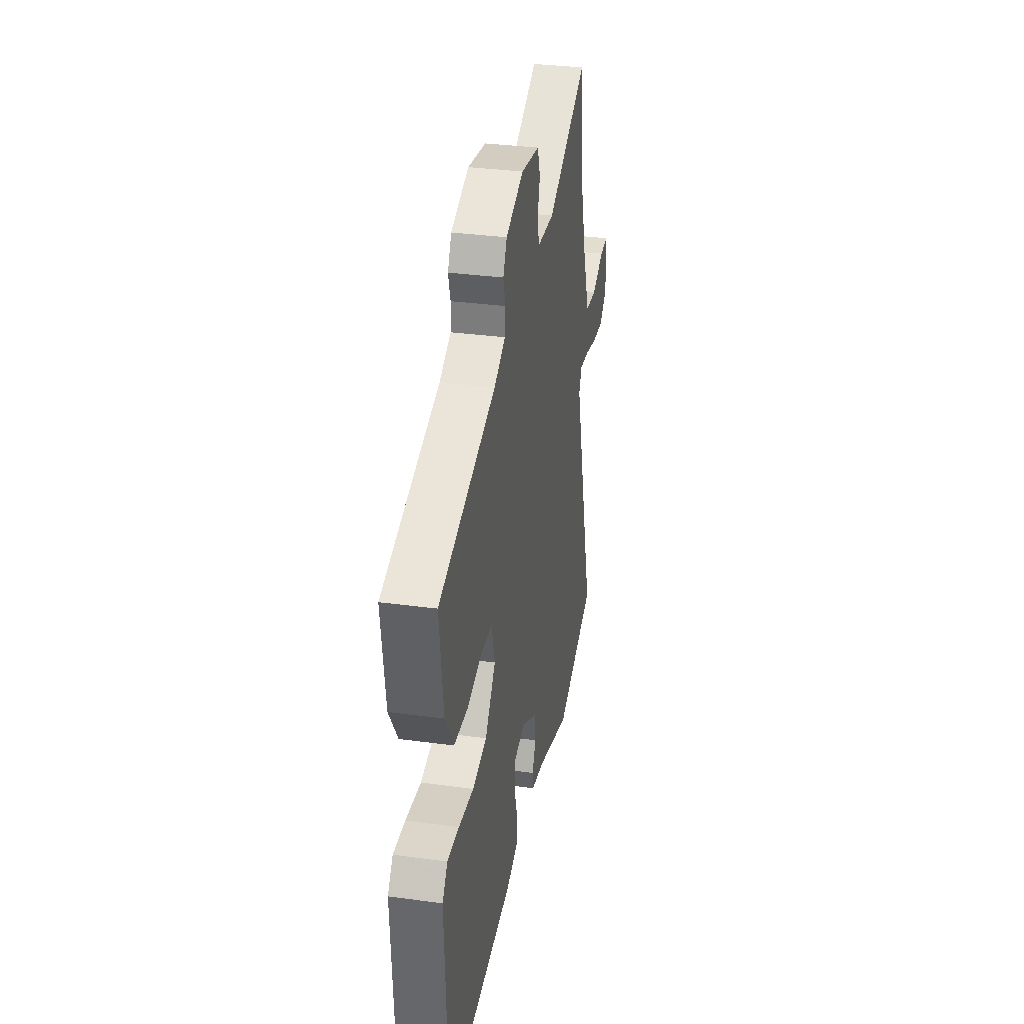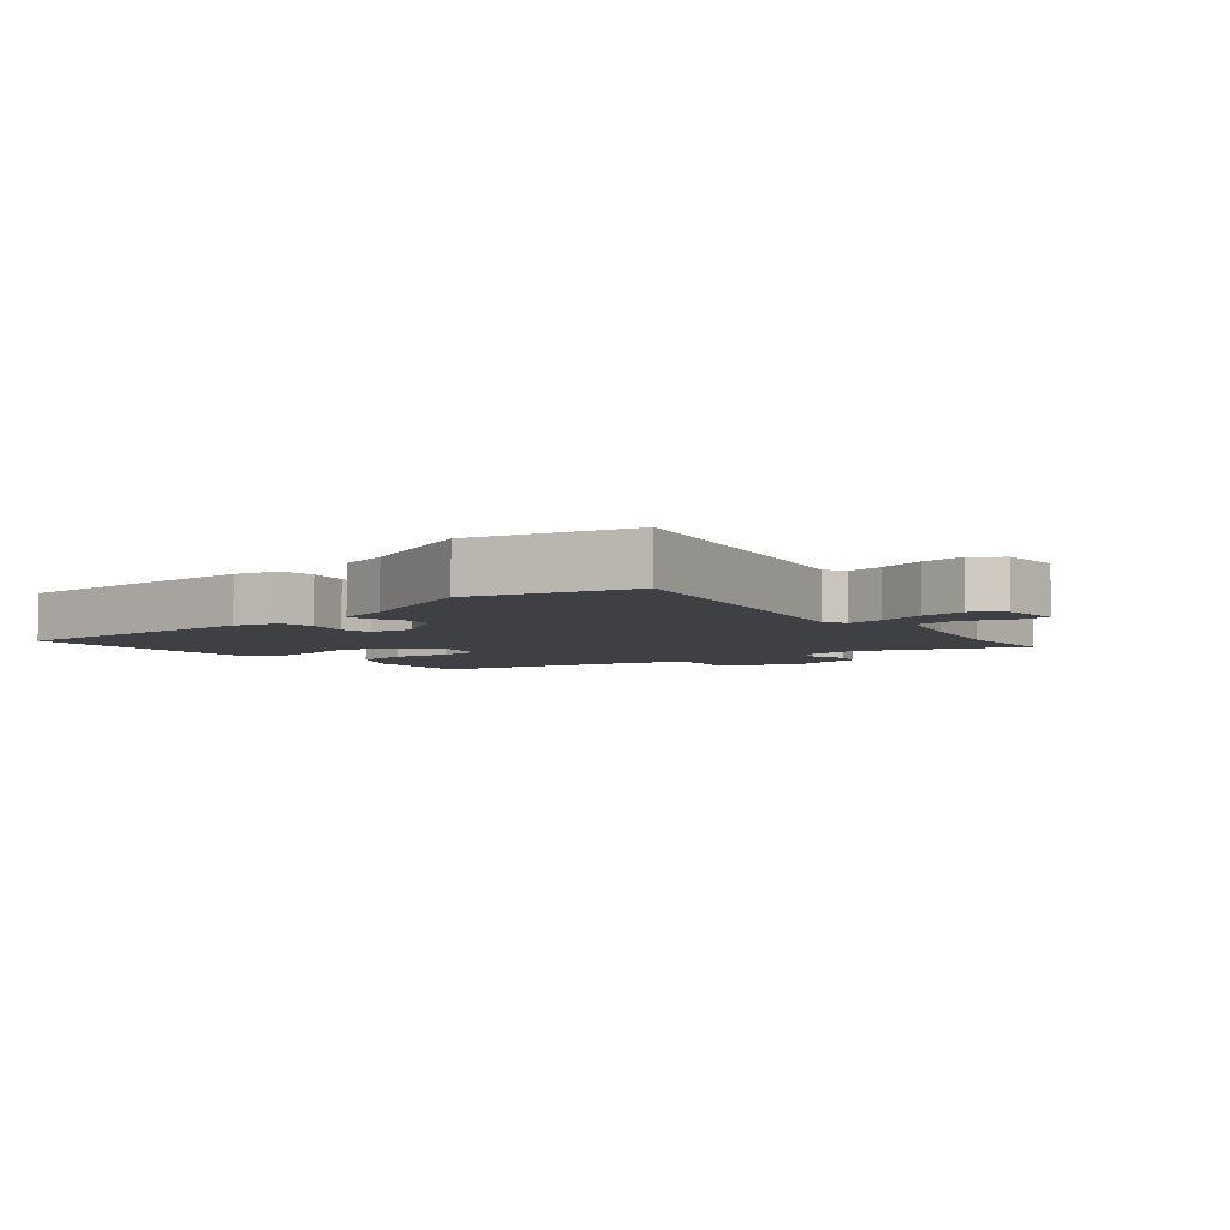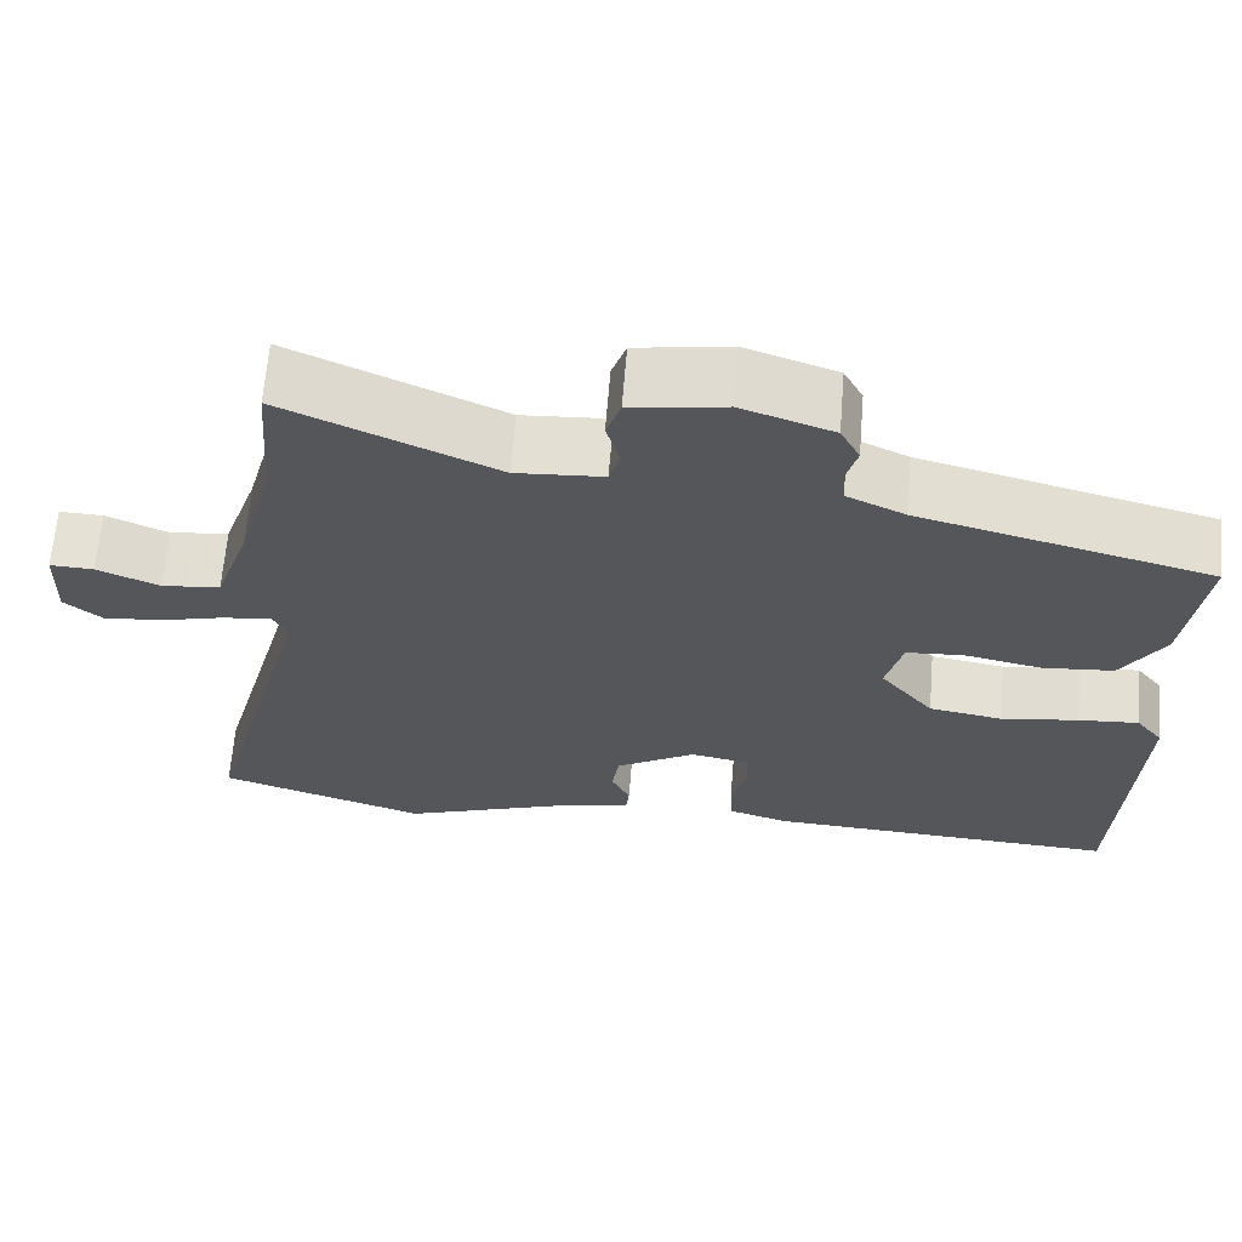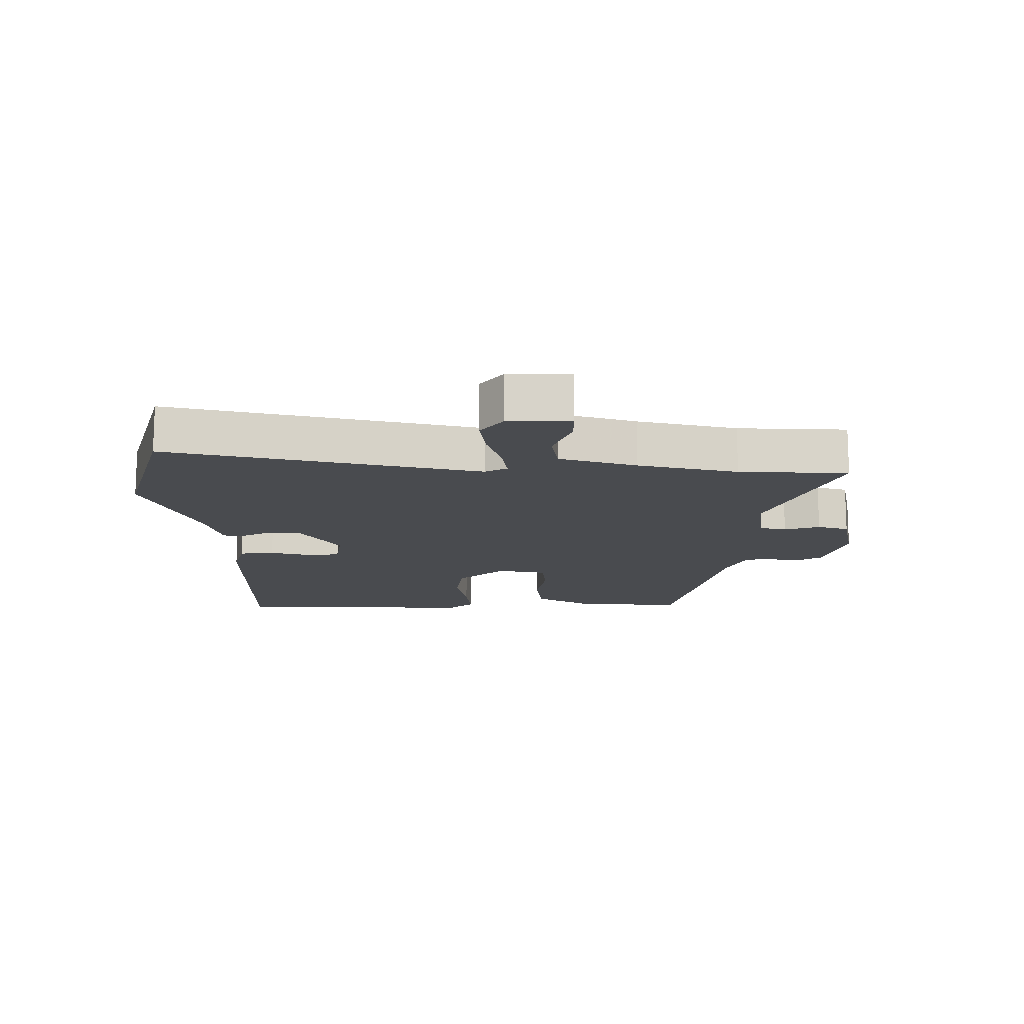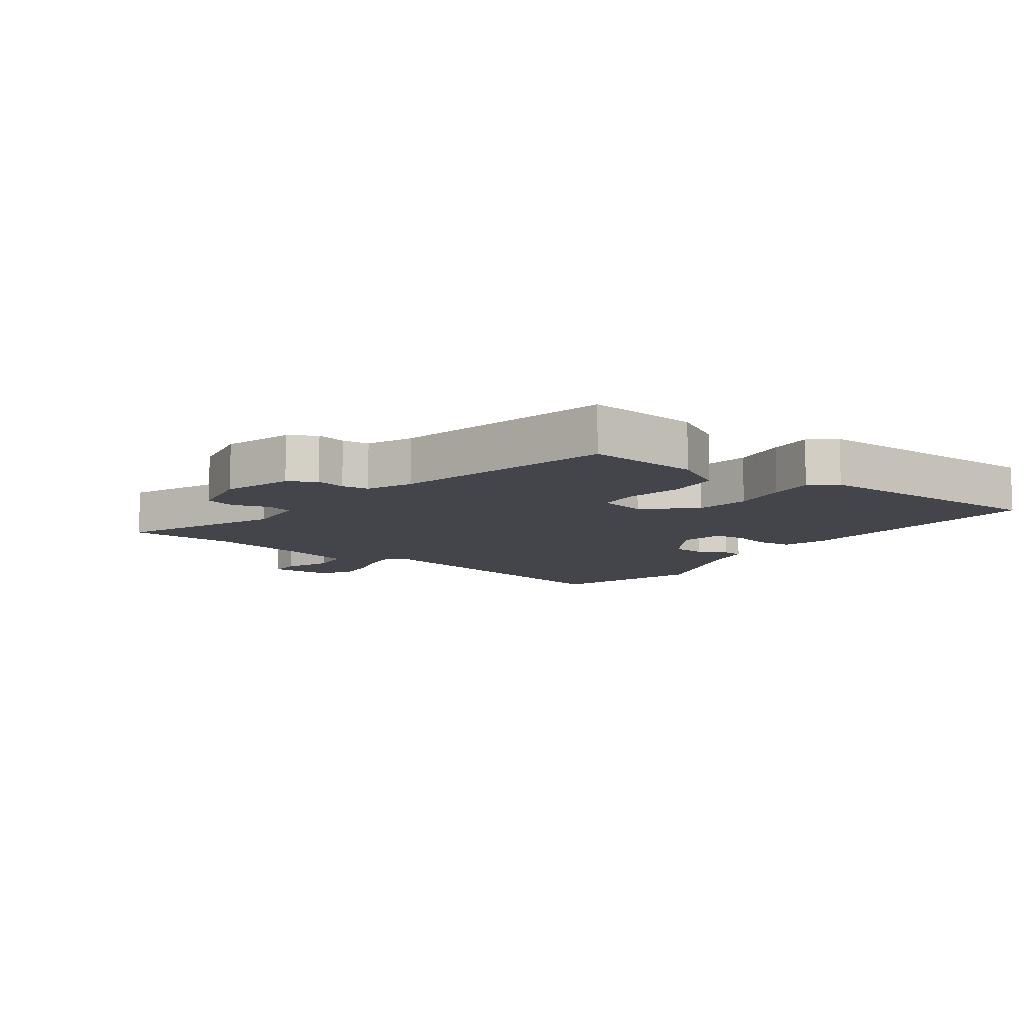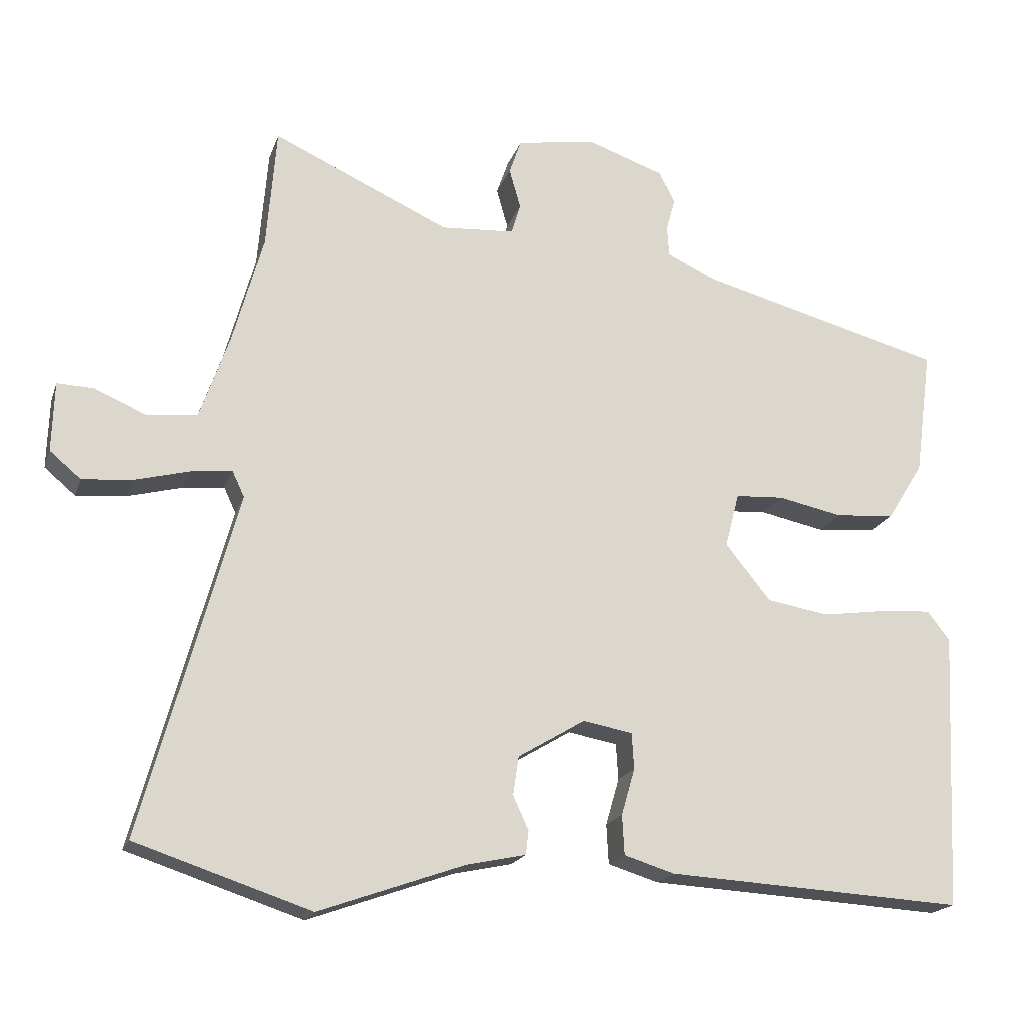
<metadata>
{"format":"obj","ext":"obj","renderer":"f3d","projection":"perspective","resolution":1024,"background":"white","views":[{"elev":33.5,"azim":100.5,"up":"+Z"},{"elev":-5.1,"azim":-137.6,"up":"+Y"},{"elev":64.8,"azim":4.6,"up":"+Z"},{"elev":-14.1,"azim":-87.8,"up":"+Y"},{"elev":-9.3,"azim":56.1,"up":"+Y"},{"elev":-18.9,"azim":-16.0,"up":"+Z"}]}
</metadata>
<code>
v -0.506 0.07 0.427
v -0.492 0.07 0.599
v -0.241 0.07 0.485
v -0.137 0.07 0.492
v -0.124 0.07 0.535
v -0.14 0.07 0.592
v -0.123 0.07 0.641
v -0.011 0.07 0.659
v 0.098 0.07 0.621
v 0.121 0.07 0.577
v 0.108 0.07 0.53
v 0.111 0.07 0.487
v 0.181 0.07 0.454
v 0.529 0.07 0.362
v 0.505 0.07 0.183
v 0.454 0.07 0.101
v 0.369 0.07 0.094
v 0.278 0.07 0.113
v 0.209 0.07 0.109
v 0.189 0.07 0.032
v 0.253 0.07 -0.047
v 0.341 0.07 -0.062
v 0.433 0.07 -0.049
v 0.505 0.07 -0.044
v 0.537 0.07 -0.085
v 0.518 0.07 -0.479
v 0.096 0.07 -0.455
v 0.025 0.07 -0.433
v 0.022 0.07 -0.377
v 0.041 0.07 -0.311
v 0.038 0.07 -0.26
v -0.032 0.07 -0.247
v -0.127 0.07 -0.304
v -0.135 0.07 -0.359
v -0.113 0.07 -0.406
v -0.117 0.07 -0.44
v -0.201 0.07 -0.458
v -0.407 0.07 -0.531
v -0.655 0.07 -0.449
v -0.522 0.07 0.037
v -0.539 0.07 0.073
v -0.598 0.07 0.067
v -0.675 0.07 0.047
v -0.746 0.07 0.041
v -0.79 0.07 0.078
v -0.787 0.07 0.177
v -0.735 0.07 0.175
v -0.661 0.07 0.143
v -0.591 0.07 0.151
v -0.549 0.07 0.271
v -0.506 0 0.427
v -0.492 0 0.599
v -0.241 0 0.485
v -0.137 0 0.492
v -0.124 0 0.535
v -0.14 0 0.592
v -0.123 0 0.641
v -0.011 0 0.659
v 0.098 0 0.621
v 0.121 0 0.577
v 0.108 0 0.53
v 0.111 0 0.487
v 0.181 0 0.454
v 0.529 0 0.362
v 0.505 0 0.183
v 0.454 0 0.101
v 0.369 0 0.094
v 0.278 0 0.113
v 0.209 0 0.109
v 0.189 0 0.032
v 0.253 0 -0.047
v 0.341 0 -0.062
v 0.433 0 -0.049
v 0.505 0 -0.044
v 0.537 0 -0.085
v 0.518 0 -0.479
v 0.096 0 -0.455
v 0.025 0 -0.433
v 0.022 0 -0.377
v 0.041 0 -0.311
v 0.038 0 -0.26
v -0.032 0 -0.247
v -0.127 0 -0.304
v -0.135 0 -0.359
v -0.113 0 -0.406
v -0.117 0 -0.44
v -0.201 0 -0.458
v -0.407 0 -0.531
v -0.655 0 -0.449
v -0.522 0 0.037
v -0.539 0 0.073
v -0.598 0 0.067
v -0.675 0 0.047
v -0.746 0 0.041
v -0.79 0 0.078
v -0.787 0 0.177
v -0.735 0 0.175
v -0.661 0 0.143
v -0.591 0 0.151
v -0.549 0 0.271
f 45 46 47 48
f 45 48 49
f 42 43 44 45
f 41 42 45 49
f 37 38 39 40
f 37 40 41
f 34 35 36 37
f 33 34 37 41
f 32 33 41 49
f 27 28 29 30
f 27 30 31
f 26 27 31
f 25 26 31
f 22 23 24 25
f 22 25 31 32
f 15 16 17 18
f 13 14 15 18
f 12 13 18 19
f 8 9 10 11
f 8 11 12
f 5 6 7 8
f 4 5 8 12
f 3 4 12 19
f 1 2 3 19
f 32 49 50
f 21 22 32
f 20 21 32 50
f 1 19 20 50
f 98 97 96 95
f 99 98 95
f 95 94 93 92
f 99 95 92 91
f 90 89 88 87
f 91 90 87
f 87 86 85 84
f 91 87 84 83
f 99 91 83 82
f 80 79 78 77
f 81 80 77
f 81 77 76
f 81 76 75
f 75 74 73 72
f 82 81 75 72
f 68 67 66 65
f 68 65 64 63
f 69 68 63 62
f 61 60 59 58
f 62 61 58
f 58 57 56 55
f 62 58 55 54
f 69 62 54 53
f 69 53 52 51
f 100 99 82
f 82 72 71
f 100 82 71 70
f 100 70 69 51
f 1 51 52 2
f 2 52 53 3
f 3 53 54 4
f 4 54 55 5
f 5 55 56 6
f 6 56 57 7
f 7 57 58 8
f 8 58 59 9
f 9 59 60 10
f 10 60 61 11
f 11 61 62 12
f 12 62 63 13
f 13 63 64 14
f 14 64 65 15
f 15 65 66 16
f 16 66 67 17
f 17 67 68 18
f 18 68 69 19
f 19 69 70 20
f 20 70 71 21
f 21 71 72 22
f 22 72 73 23
f 23 73 74 24
f 24 74 75 25
f 25 75 76 26
f 26 76 77 27
f 27 77 78 28
f 28 78 79 29
f 29 79 80 30
f 30 80 81 31
f 31 81 82 32
f 32 82 83 33
f 33 83 84 34
f 34 84 85 35
f 35 85 86 36
f 36 86 87 37
f 37 87 88 38
f 38 88 89 39
f 39 89 90 40
f 40 90 91 41
f 41 91 92 42
f 42 92 93 43
f 43 93 94 44
f 44 94 95 45
f 45 95 96 46
f 46 96 97 47
f 47 97 98 48
f 48 98 99 49
f 49 99 100 50
f 50 100 51 1

</code>
